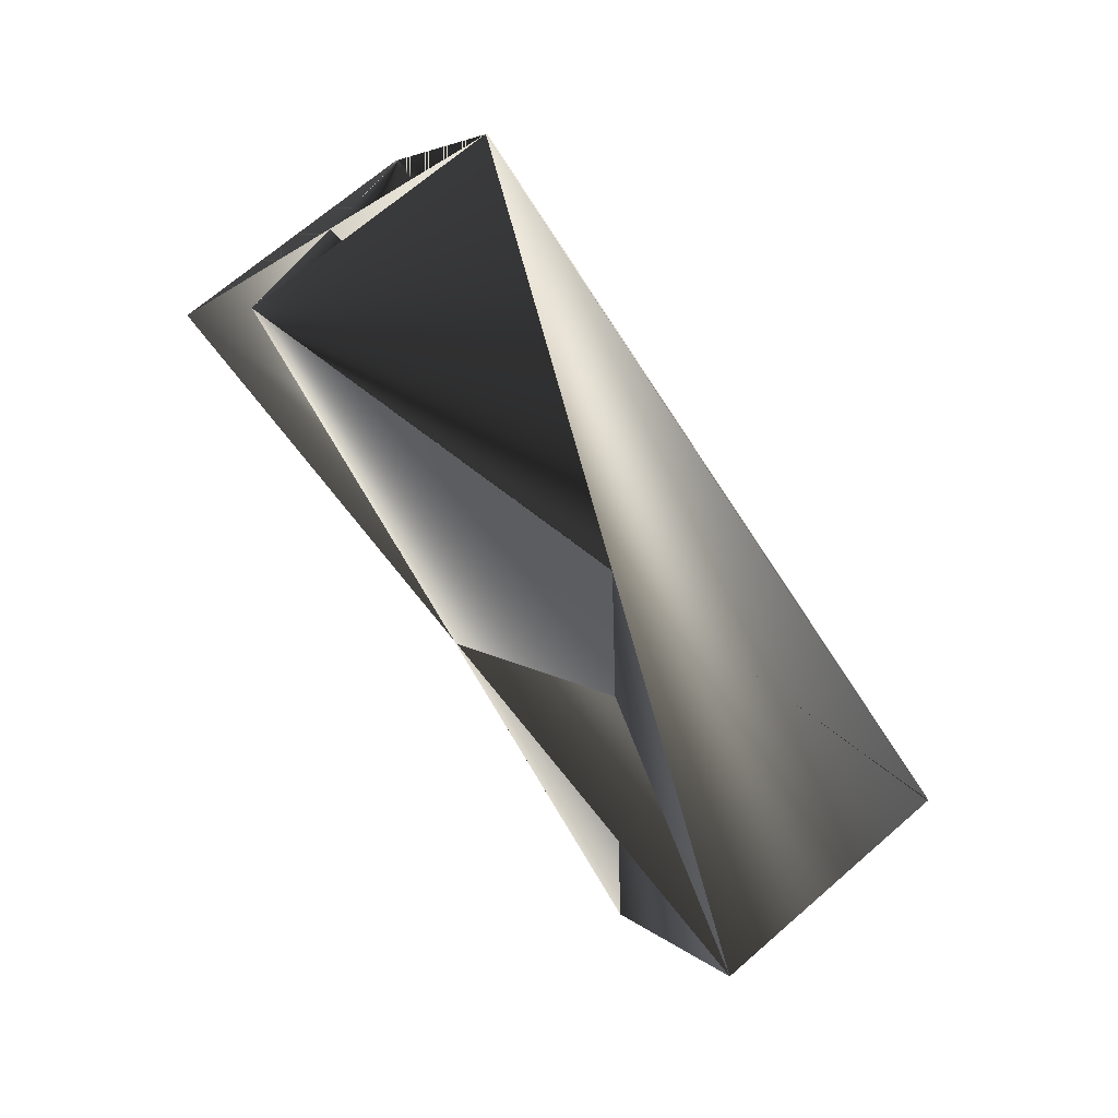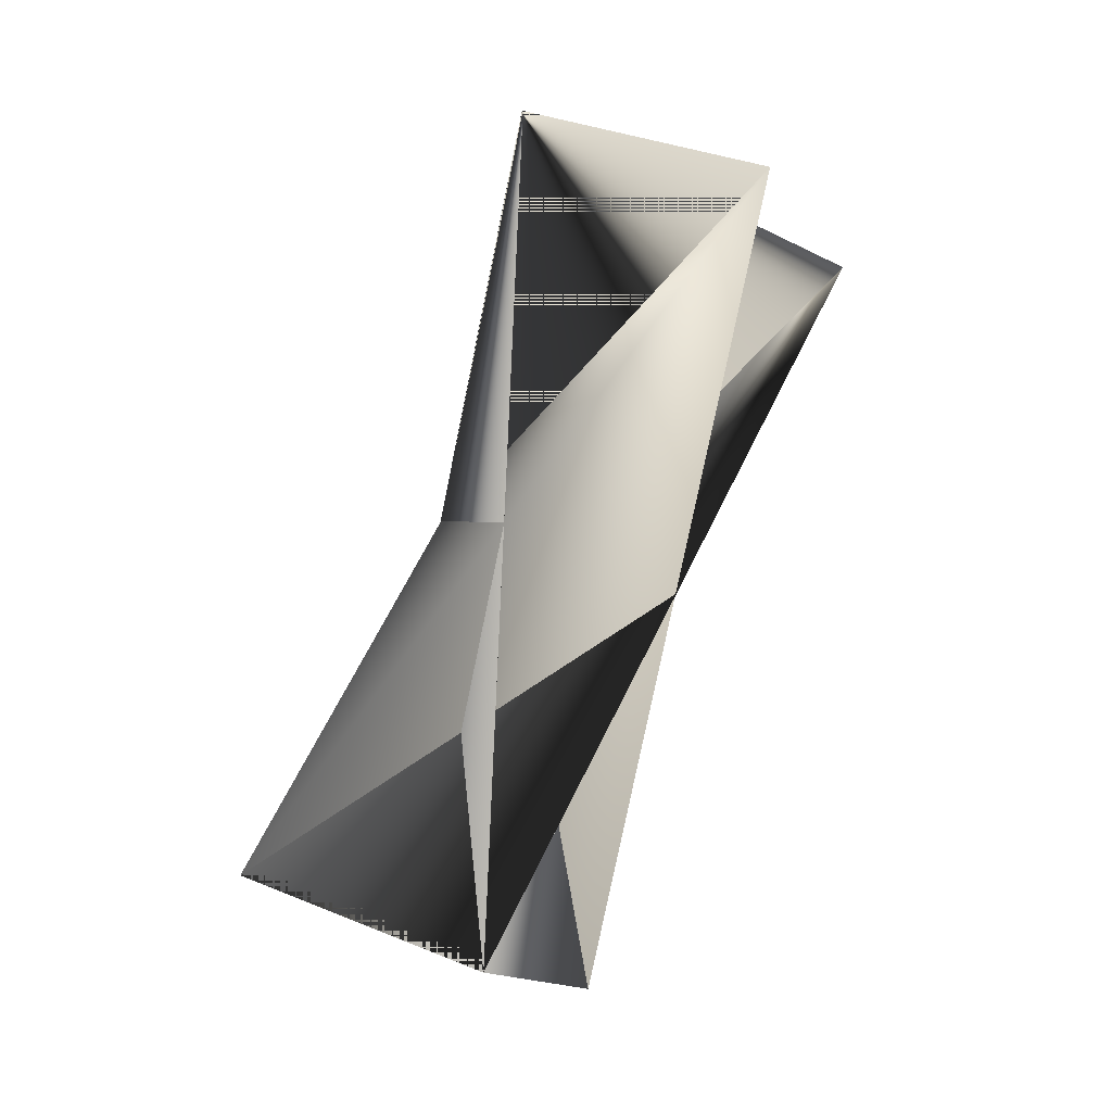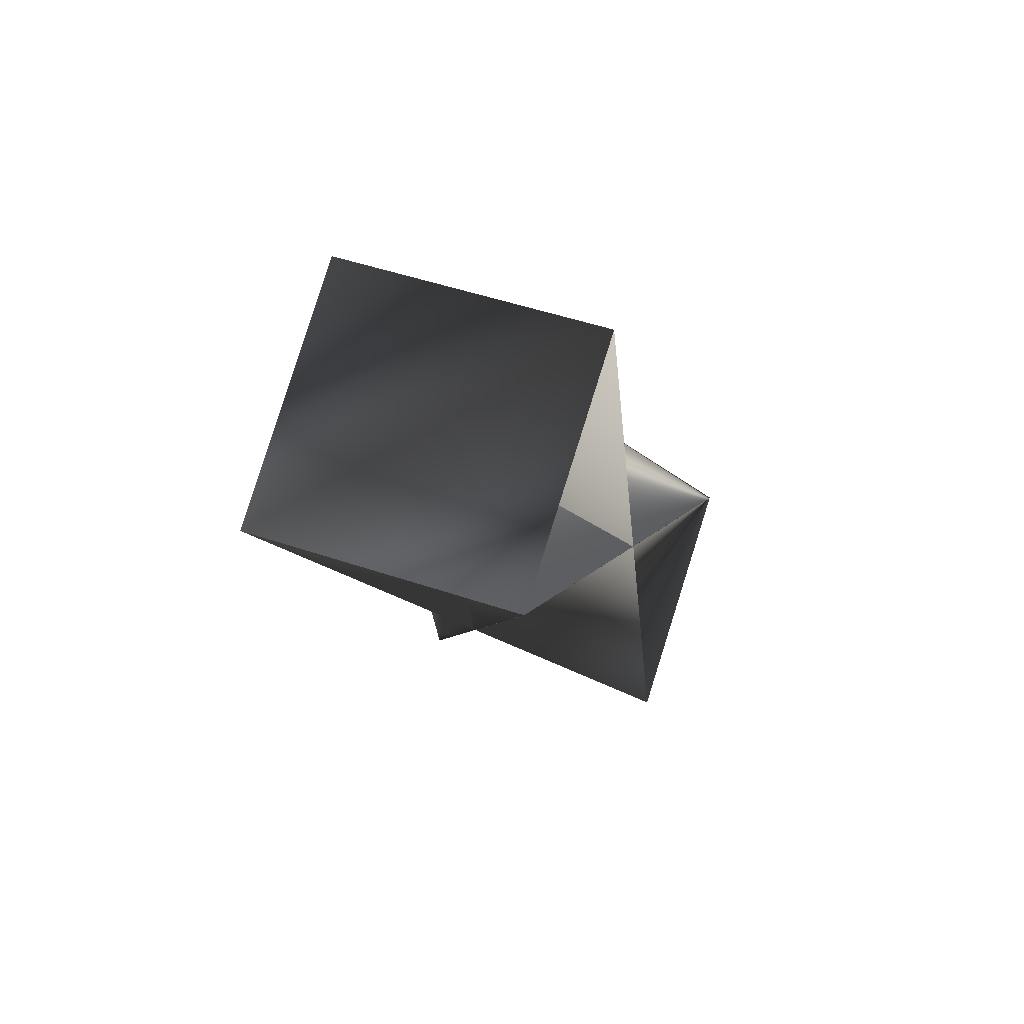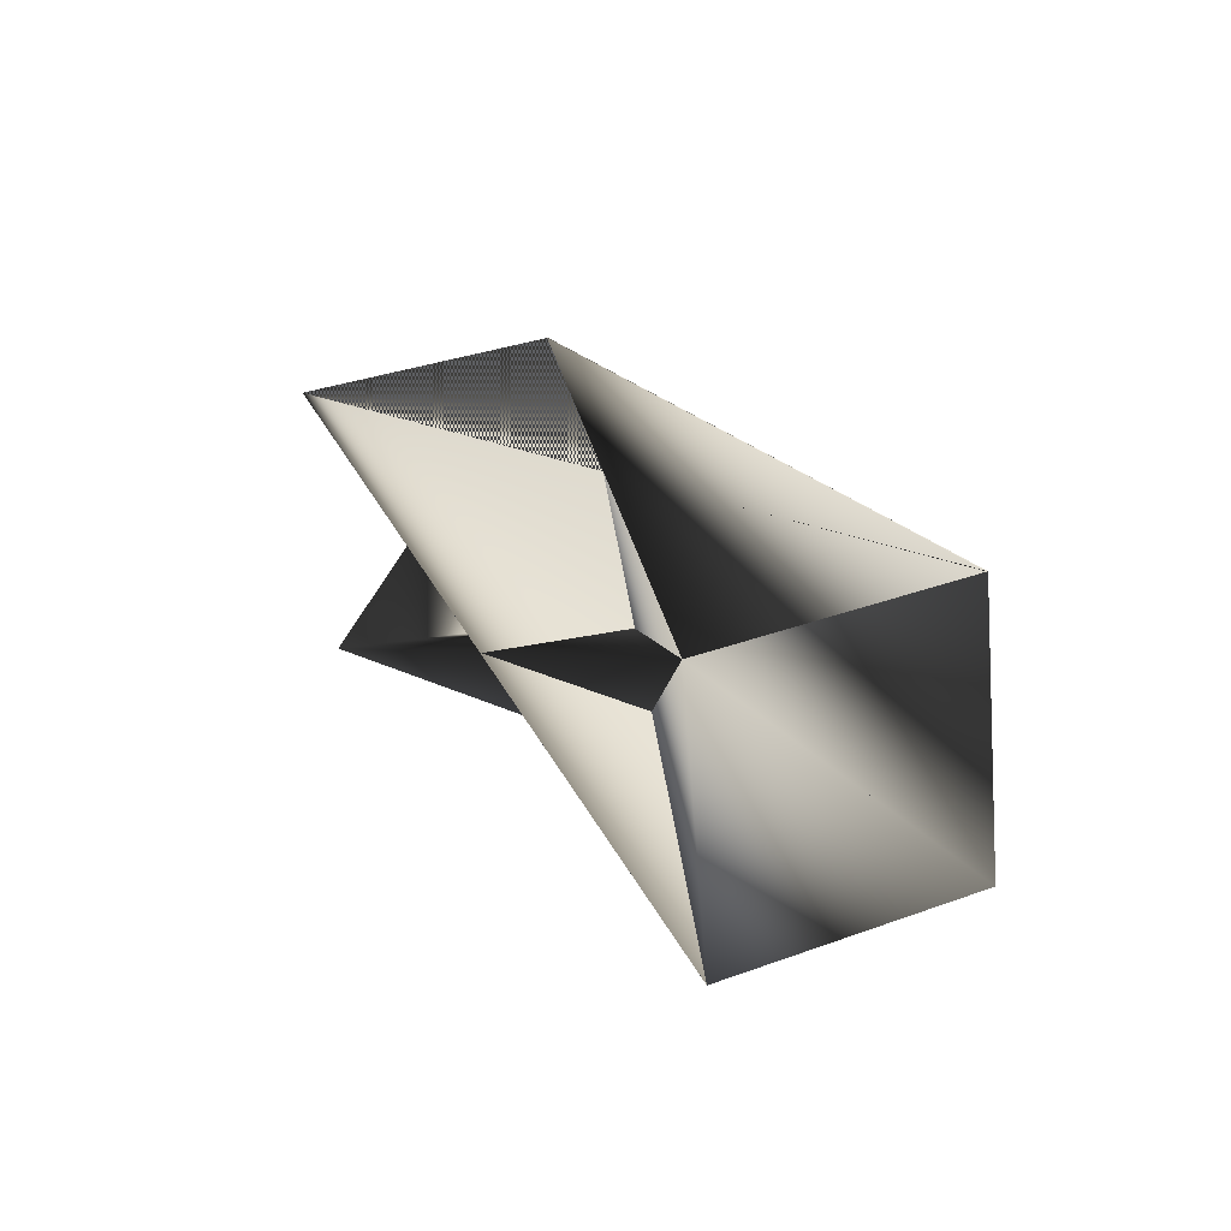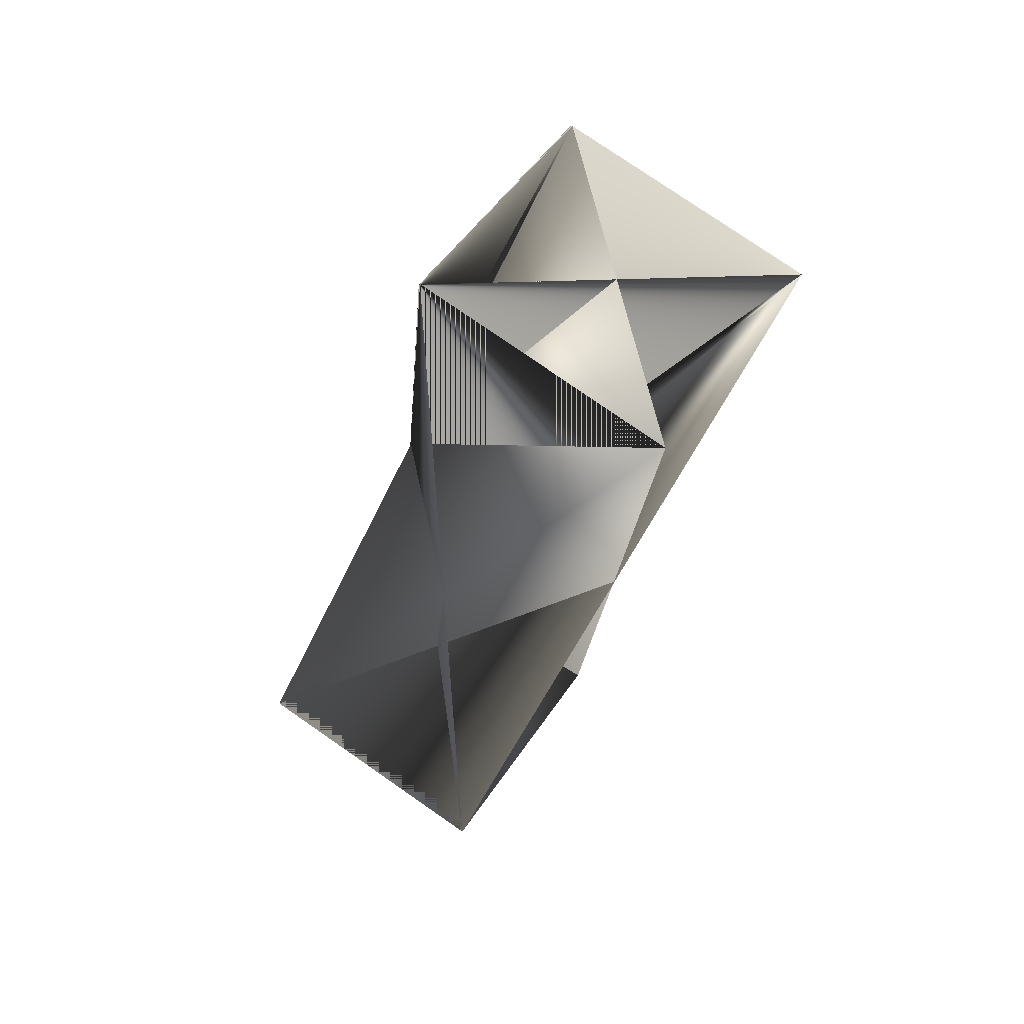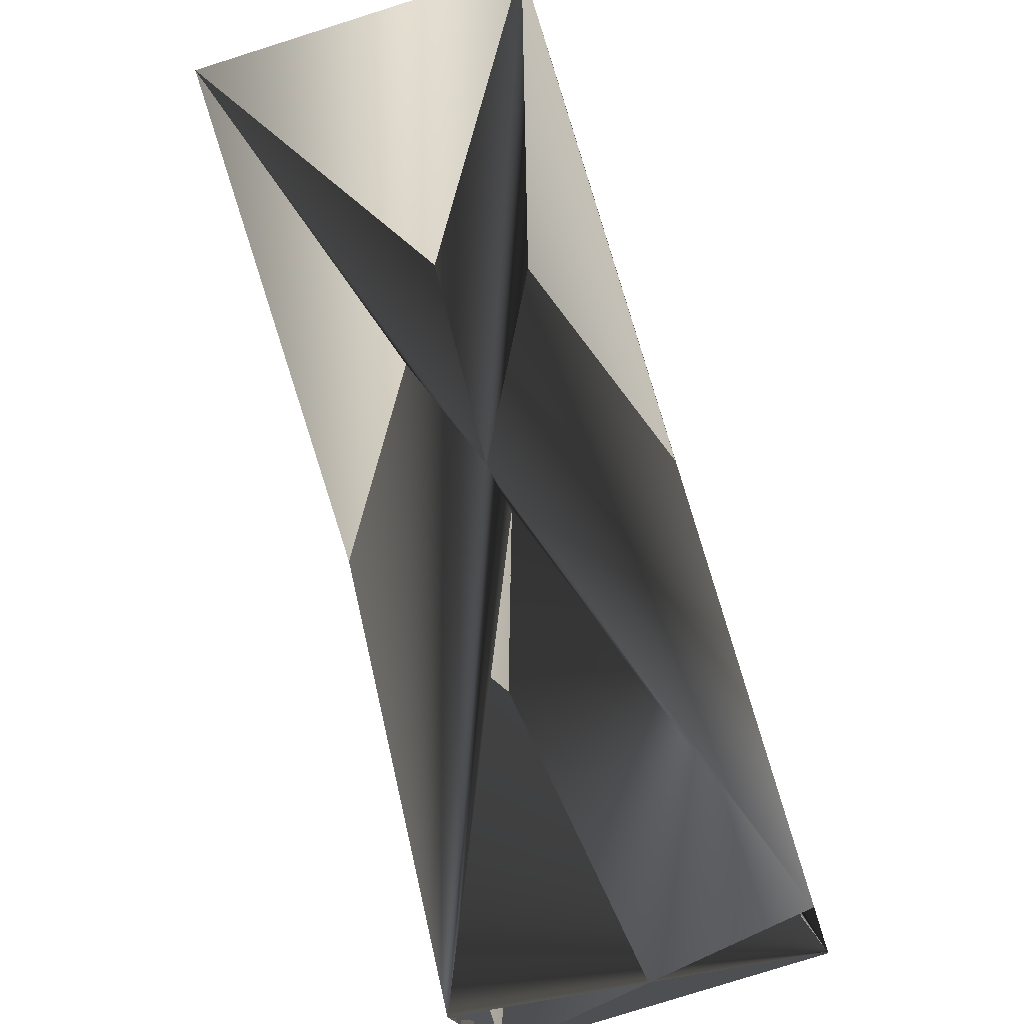
<metadata>
{"format":"obj","ext":"obj","renderer":"f3d","projection":"perspective","resolution":1024,"background":"white","views":[{"elev":24.7,"azim":-112.2,"up":"+Y"},{"elev":-34.0,"azim":111.9,"up":"+Y"},{"elev":-68.9,"azim":-9.8,"up":"+Y"},{"elev":-47.9,"azim":-85.2,"up":"+Y"},{"elev":24.5,"azim":122.8,"up":"+Y"},{"elev":-78.3,"azim":-1.2,"up":"+Z"}]}
</metadata>
<code>
v 0.01323 0.2276 0.2178
v 0.01323 0.2276 0.2183
v 0.1032 0.197 0.2178
v 0.01303 0.2276 0.2178
v -0.001082 0.1857 0.137
v -0.06357 0.002198 0.3474
v -0.06338 0.002198 0.3474
v 0.01226 -0.07024 0.2665
v 0.08906 0.1551 0.1374
v -0.06357 0.002198 0.3469
v 0.02637 -0.02872 0.3474
v 0.1032 0.1967 0.2183
v -0.07769 -0.03967 0.2665
f 1 2 3
f 1 3 4
f 1 5 6
f 1 4 6
f 1 6 5
f 1 6 2
f 7 2 6
f 7 3 8
f 7 4 6
f 7 8 4
f 7 6 2
f 7 6 3
f 2 6 3
f 3 9 6
f 3 6 4
f 3 6 9
f 10 5 8
f 10 3 6
f 10 11 6
f 10 8 11
f 10 6 5
f 10 6 3
f 10 5 6
f 10 12 5
f 10 4 12
f 10 11 6
f 10 6 4
f 10 6 11
f 13 9 11
f 13 3 6
f 13 11 6
f 13 6 9
f 13 6 3
f 13 4 6
f 13 4 6
f 13 11 8
f 13 8 4
f 13 6 4
f 13 6 11
f 9 4 11
f 9 6 4
f 5 6 8
f 5 12 6
f 5 11 8
f 5 8 6
f 5 6 11
f 12 4 6
f 3 6 8
f 3 4 6
f 3 6 4
f 4 8 6
f 4 8 11

</code>
